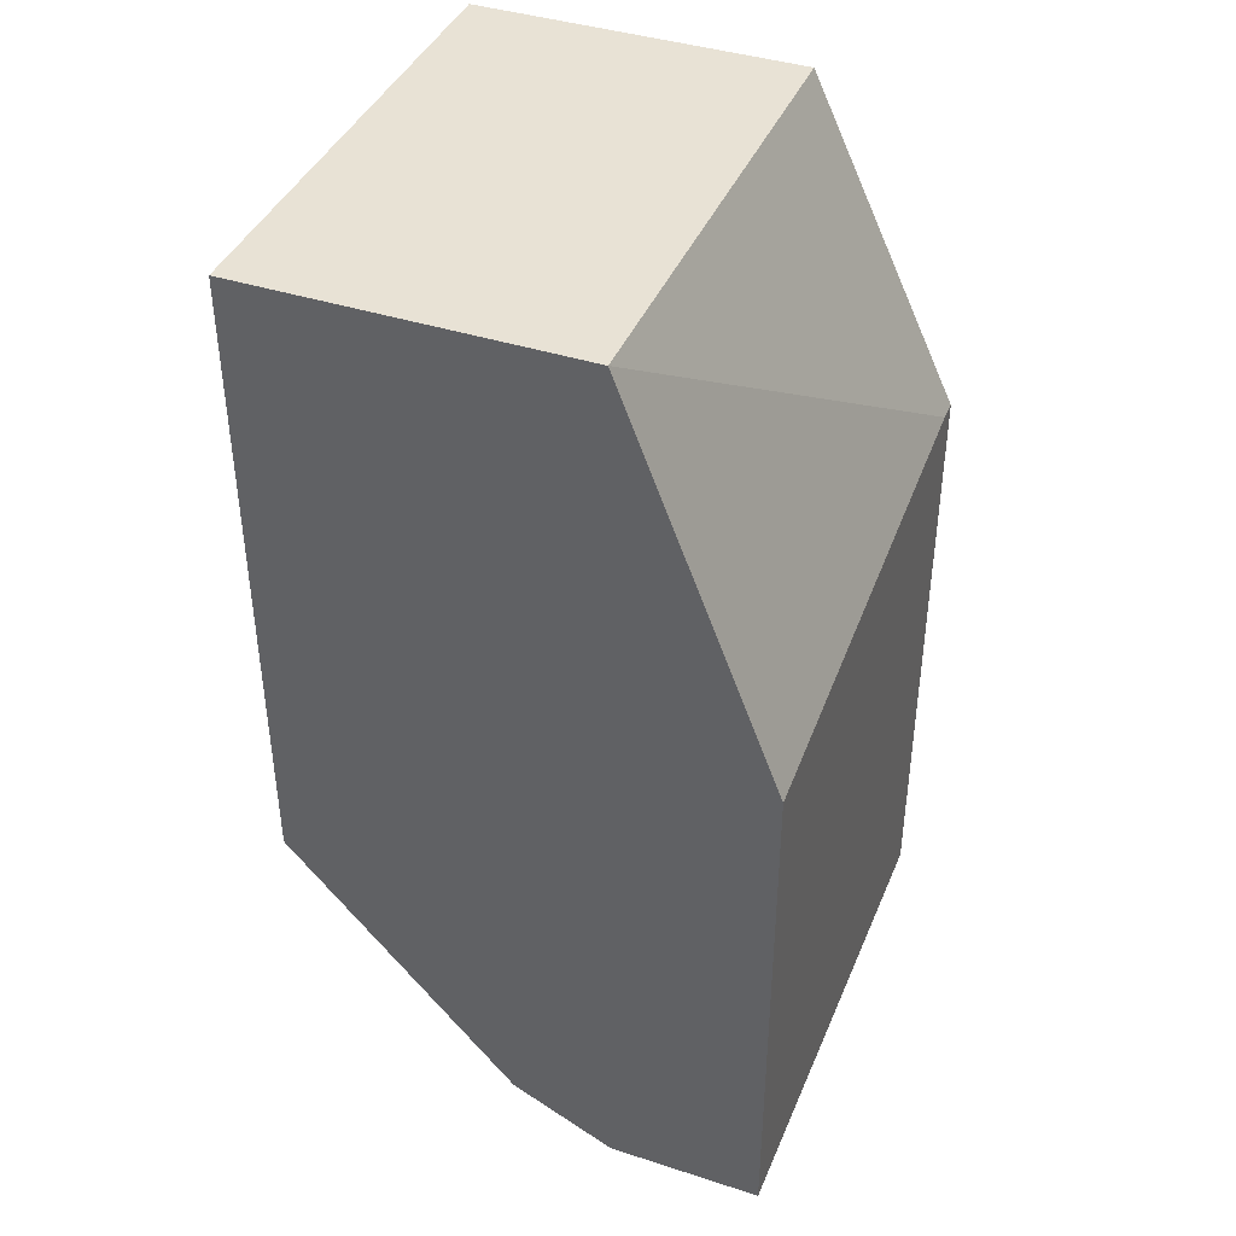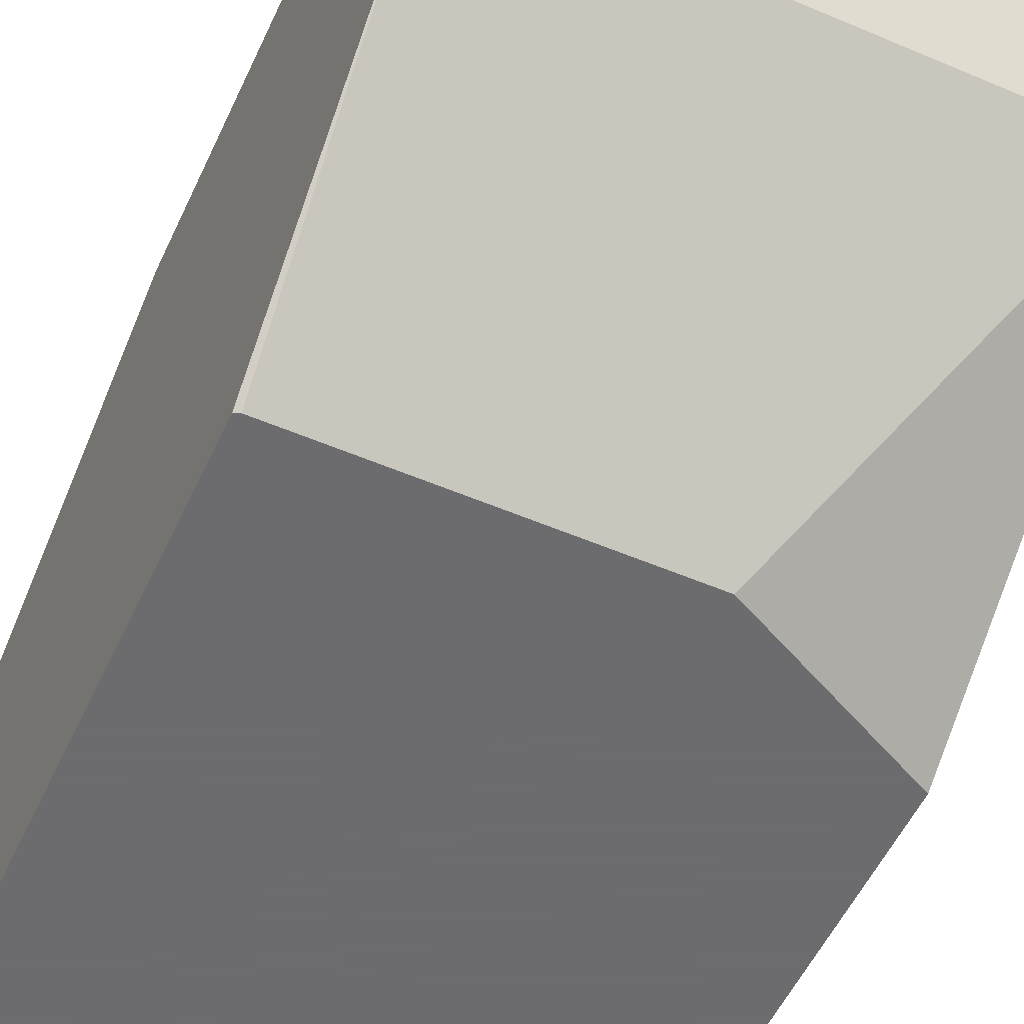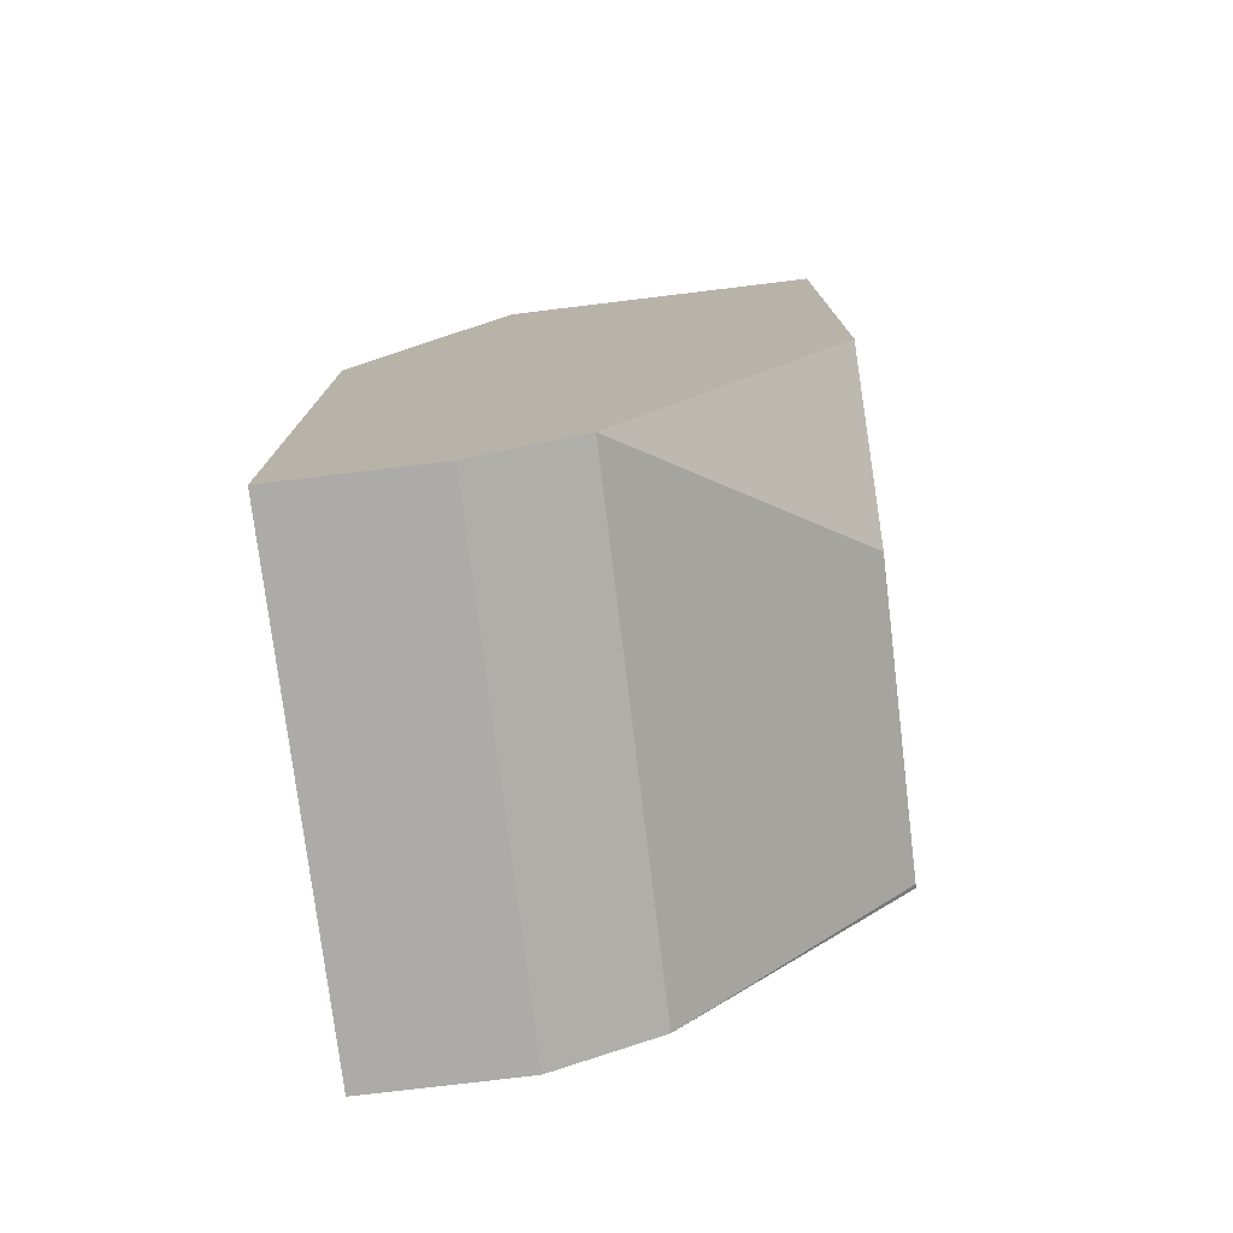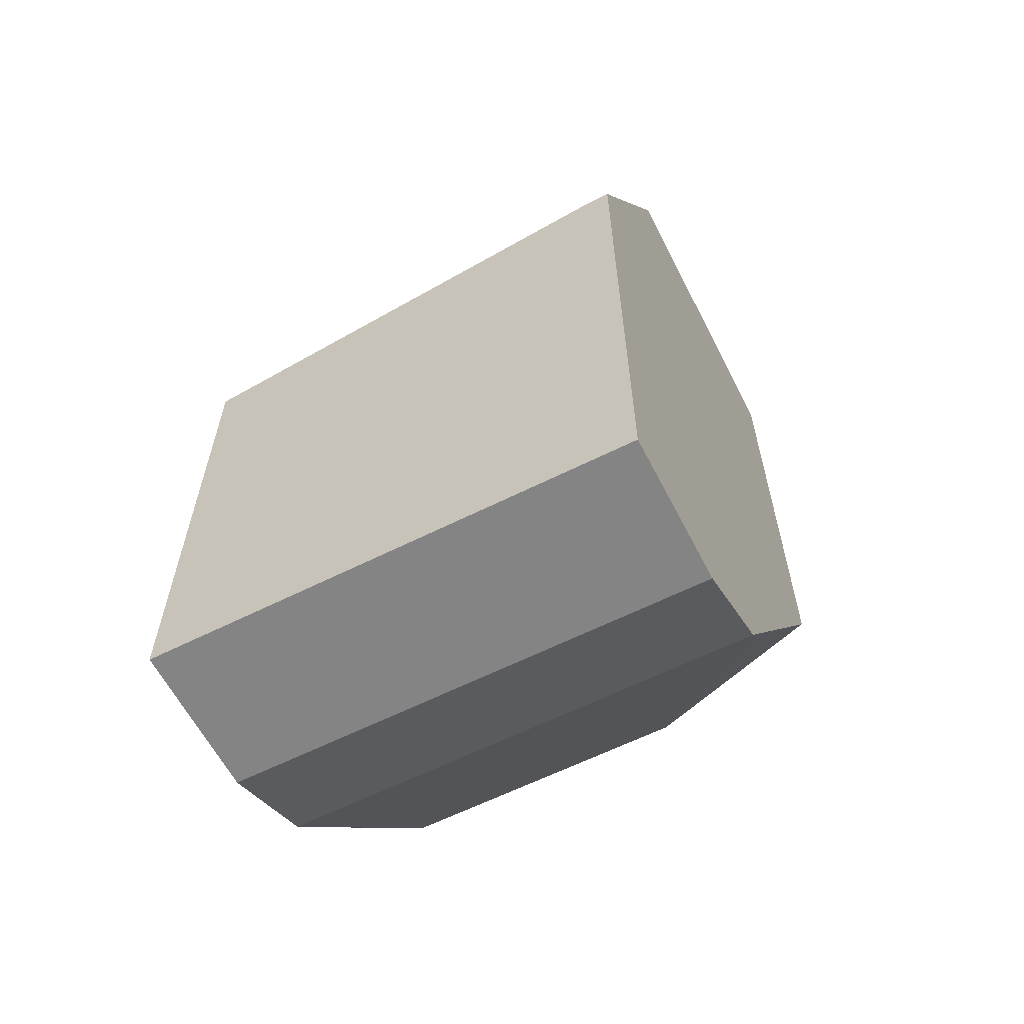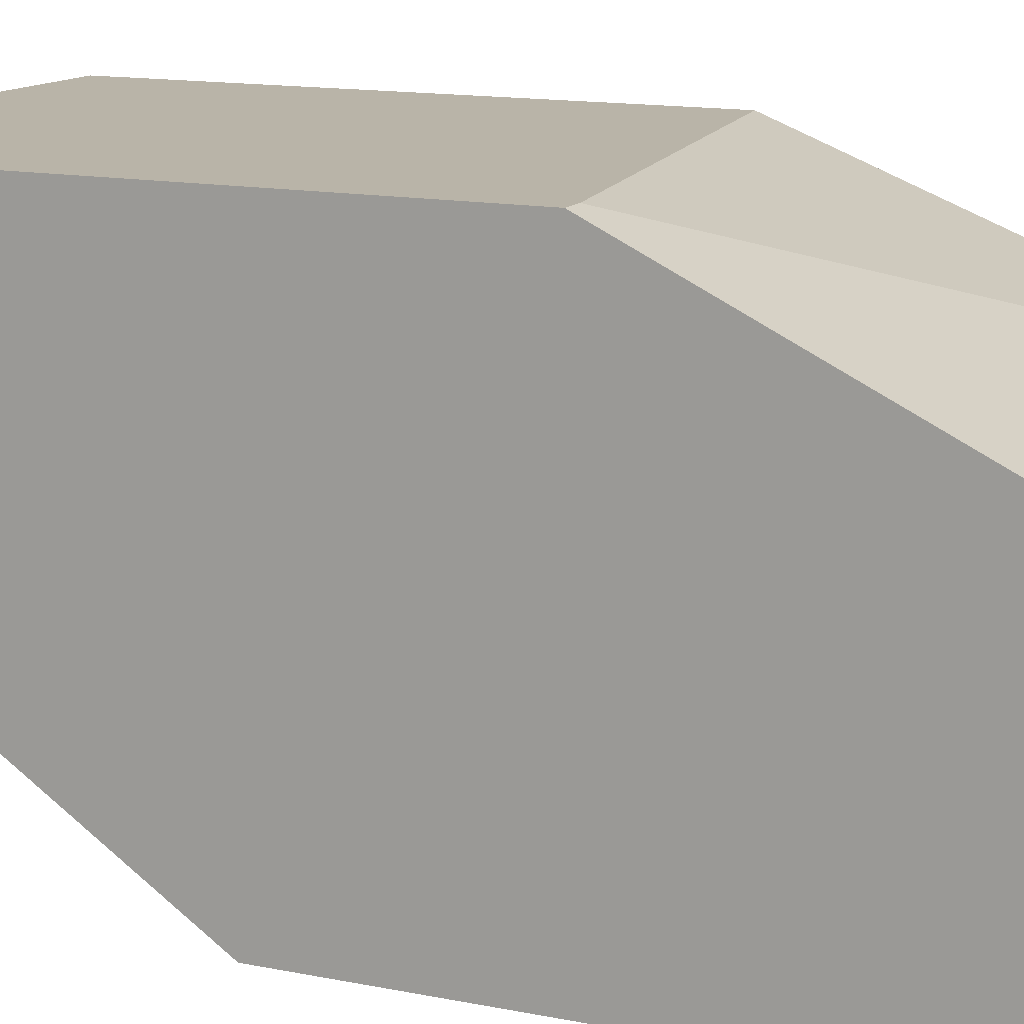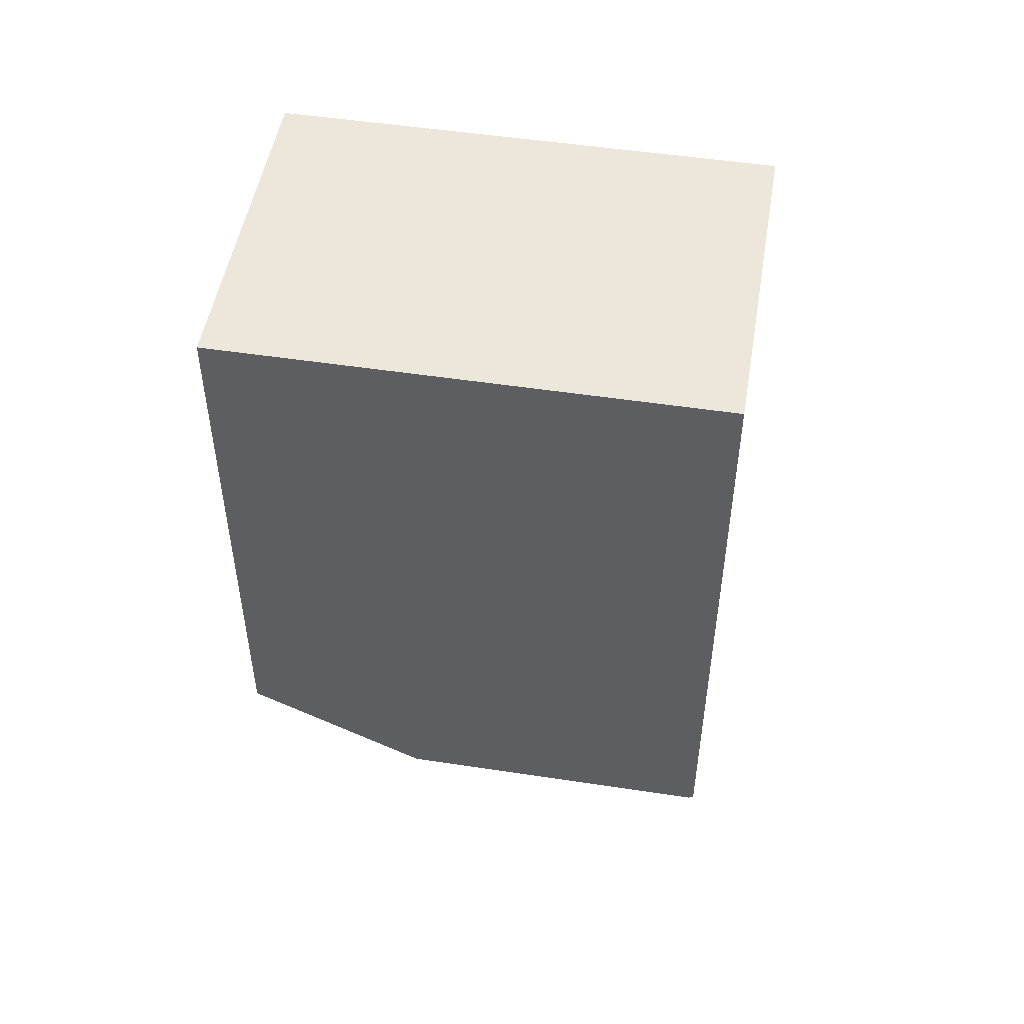
<metadata>
{"format":"obj","ext":"obj","renderer":"f3d","projection":"perspective","resolution":1024,"background":"white","views":[{"elev":40.9,"azim":111.5,"up":"+Z"},{"elev":-53.8,"azim":155.5,"up":"+Y"},{"elev":-76.3,"azim":-83.1,"up":"+Z"},{"elev":-61.3,"azim":-152.9,"up":"+Z"},{"elev":13.3,"azim":-64.9,"up":"+Y"},{"elev":50.3,"azim":9.5,"up":"+Z"}]}
</metadata>
<code>
v 0.03888 0.07544 -0.2229
v -0.07548 0.1131 -0.3018
v -0.08075 0.07544 -0.2229
v 0.03888 -0.005593 -0.2229
v 0.03888 0.1131 -0.3201
v -0.08075 0.1131 -0.3018
v -0.08075 -0.005593 -0.2229
v 0.03888 -0.005593 -0.3767
v 0.03888 0.0766 -0.4527
v 0.03887 0.1131 -0.4527
v -0.08075 0.1131 -0.4527
v -0.08075 -0.005593 -0.3557
v 0.03772 -0.005593 -0.3772
v 0.03888 0.0503 -0.4401
v 0.03888 0.07544 -0.4527
v -0.08075 0.07544 -0.4527
v -0.08075 0.0503 -0.4401
v -0.08048 -0.005593 -0.3559
v -0.03771 -0.005593 -0.3772
v -0.08075 0.07014 -0.4501
v 0.03888 0.07313 -0.4515
v -0.04331 -0.005593 -0.3744
f 9 16 11
f 4 22 19
f 4 19 13
f 4 13 8
f 5 9 10
f 8 13 14
f 9 15 16
f 4 18 22
f 9 11 10
f 14 20 21
f 13 19 17
f 13 17 14
f 14 17 20
f 15 21 16
f 16 21 20
f 17 19 22
f 17 22 18
f 4 12 18
f 12 17 18
f 4 7 12
f 2 10 11
f 3 17 12
f 3 12 7
f 1 2 6
f 1 6 3
f 1 7 4
f 1 4 8
f 1 8 14
f 1 14 21
f 1 21 15
f 1 15 9
f 1 3 7
f 1 5 2
f 2 5 10
f 2 11 6
f 3 6 11
f 3 11 16
f 3 16 20
f 1 9 5
f 3 20 17

</code>
